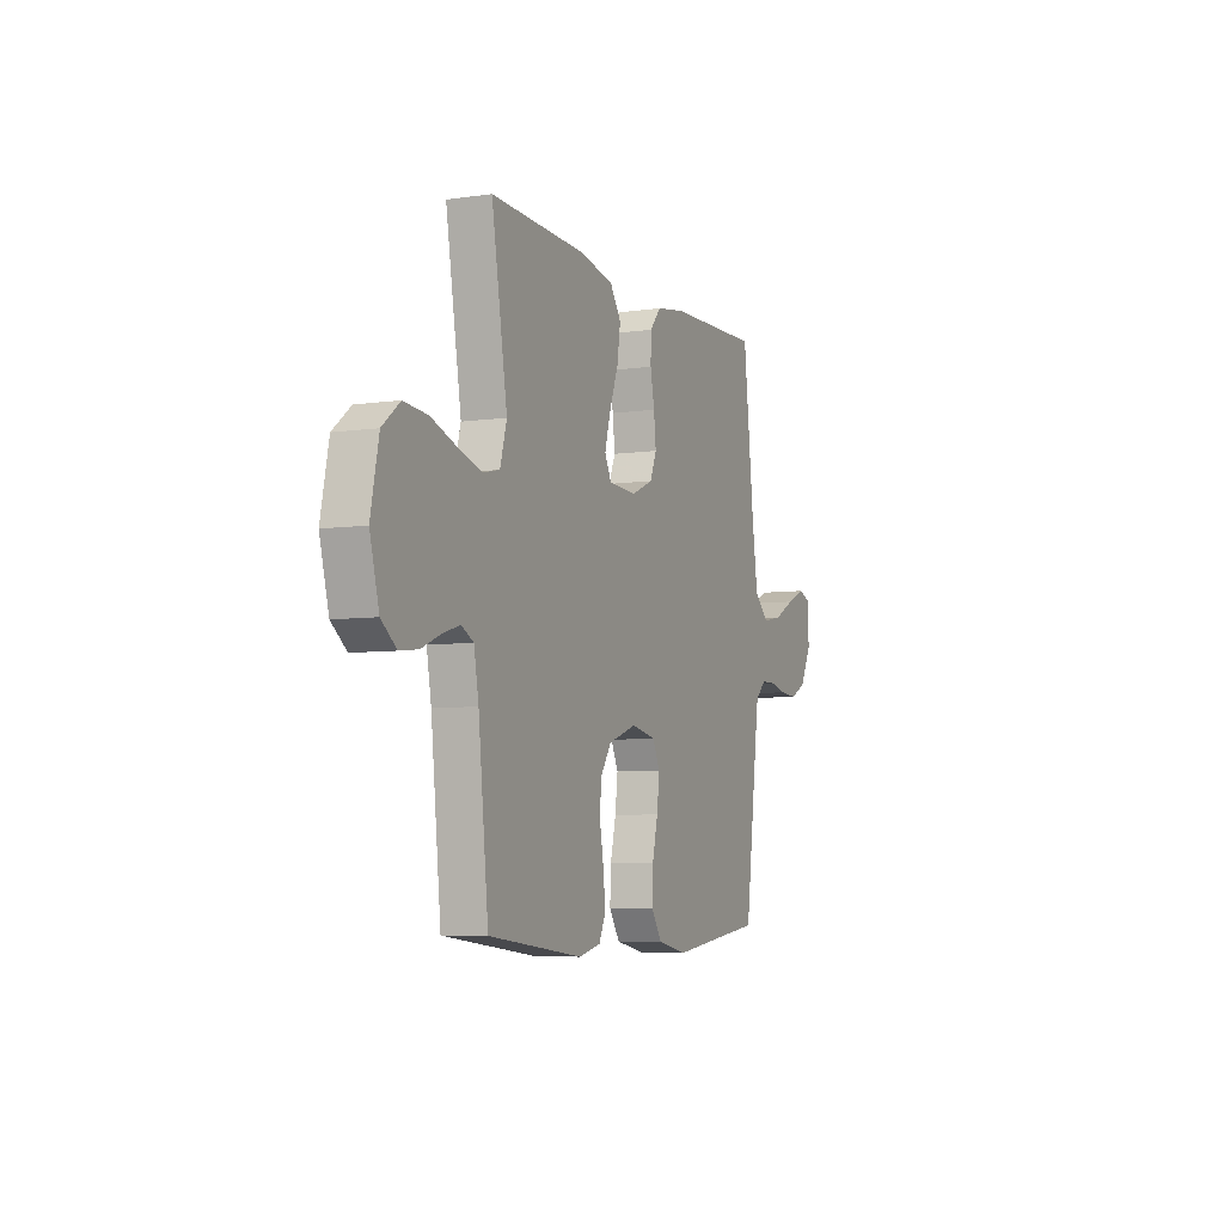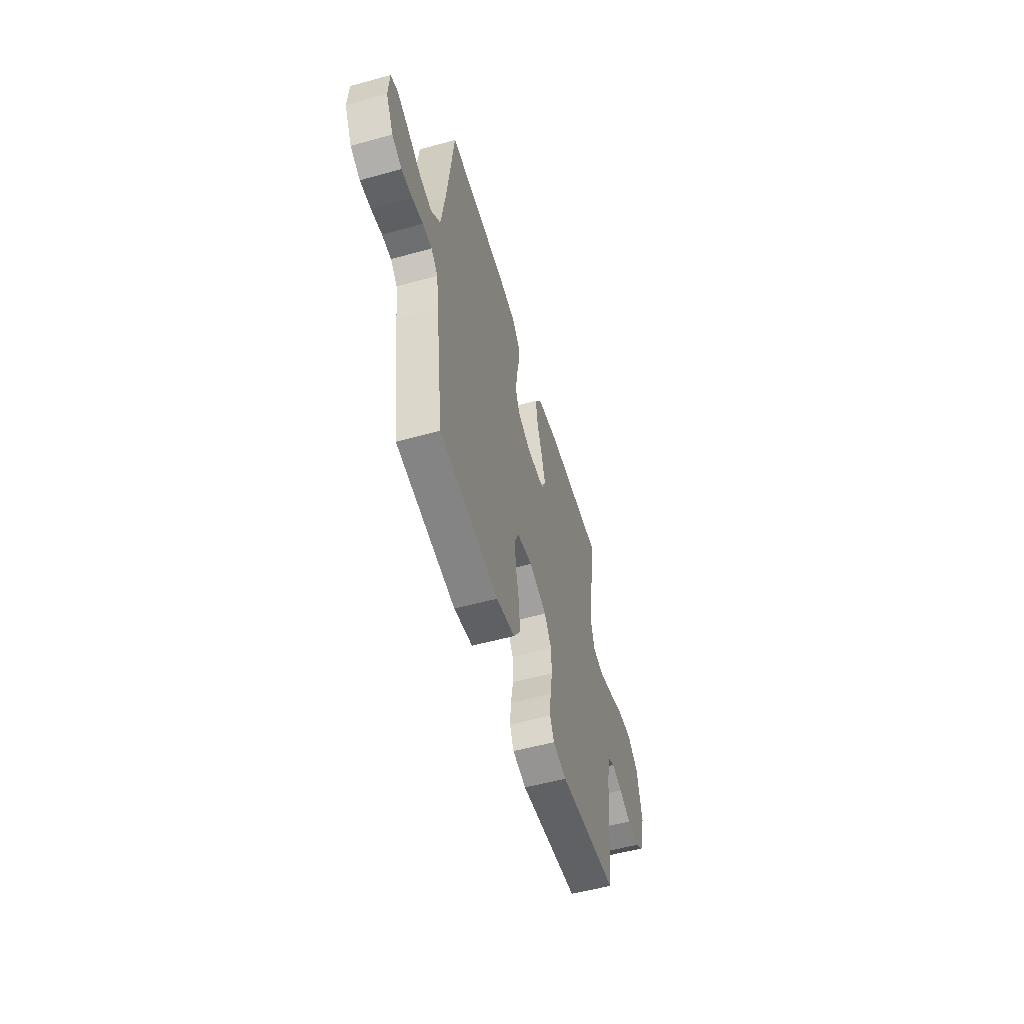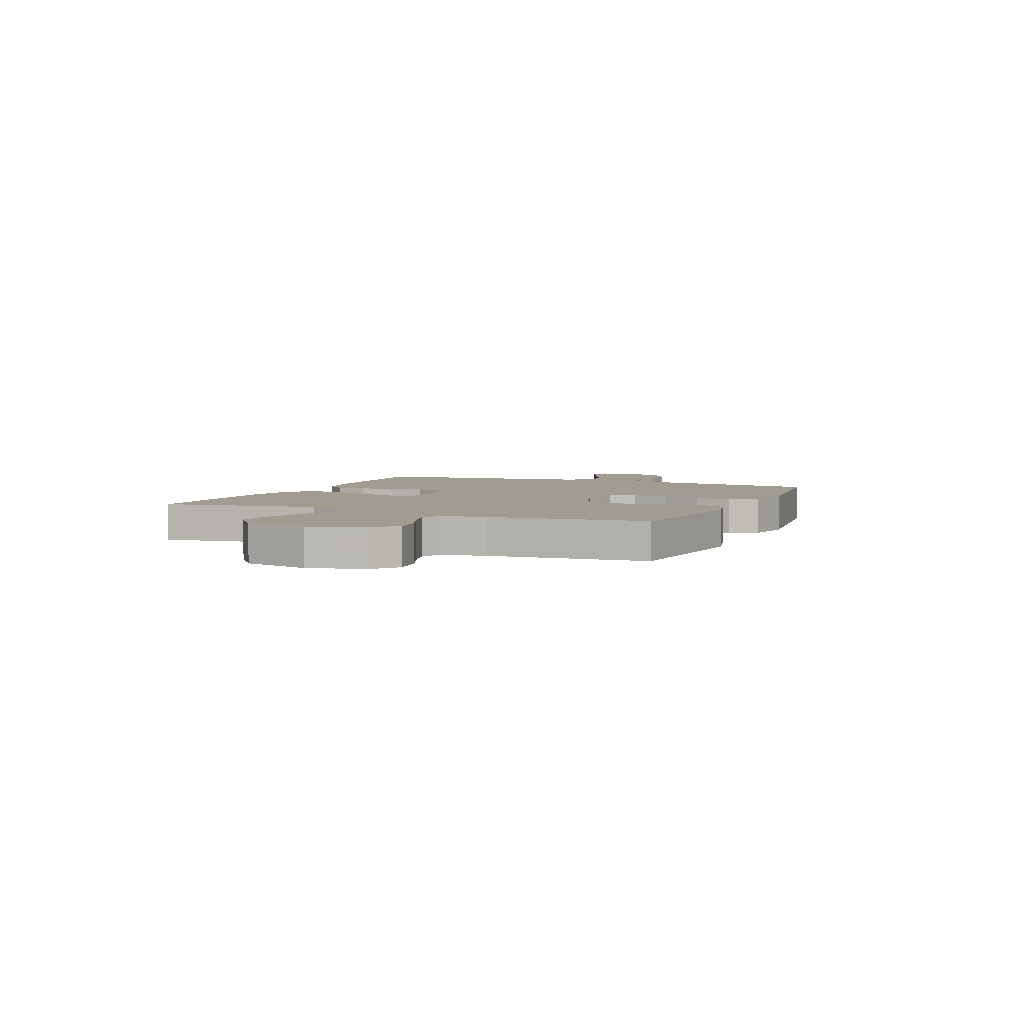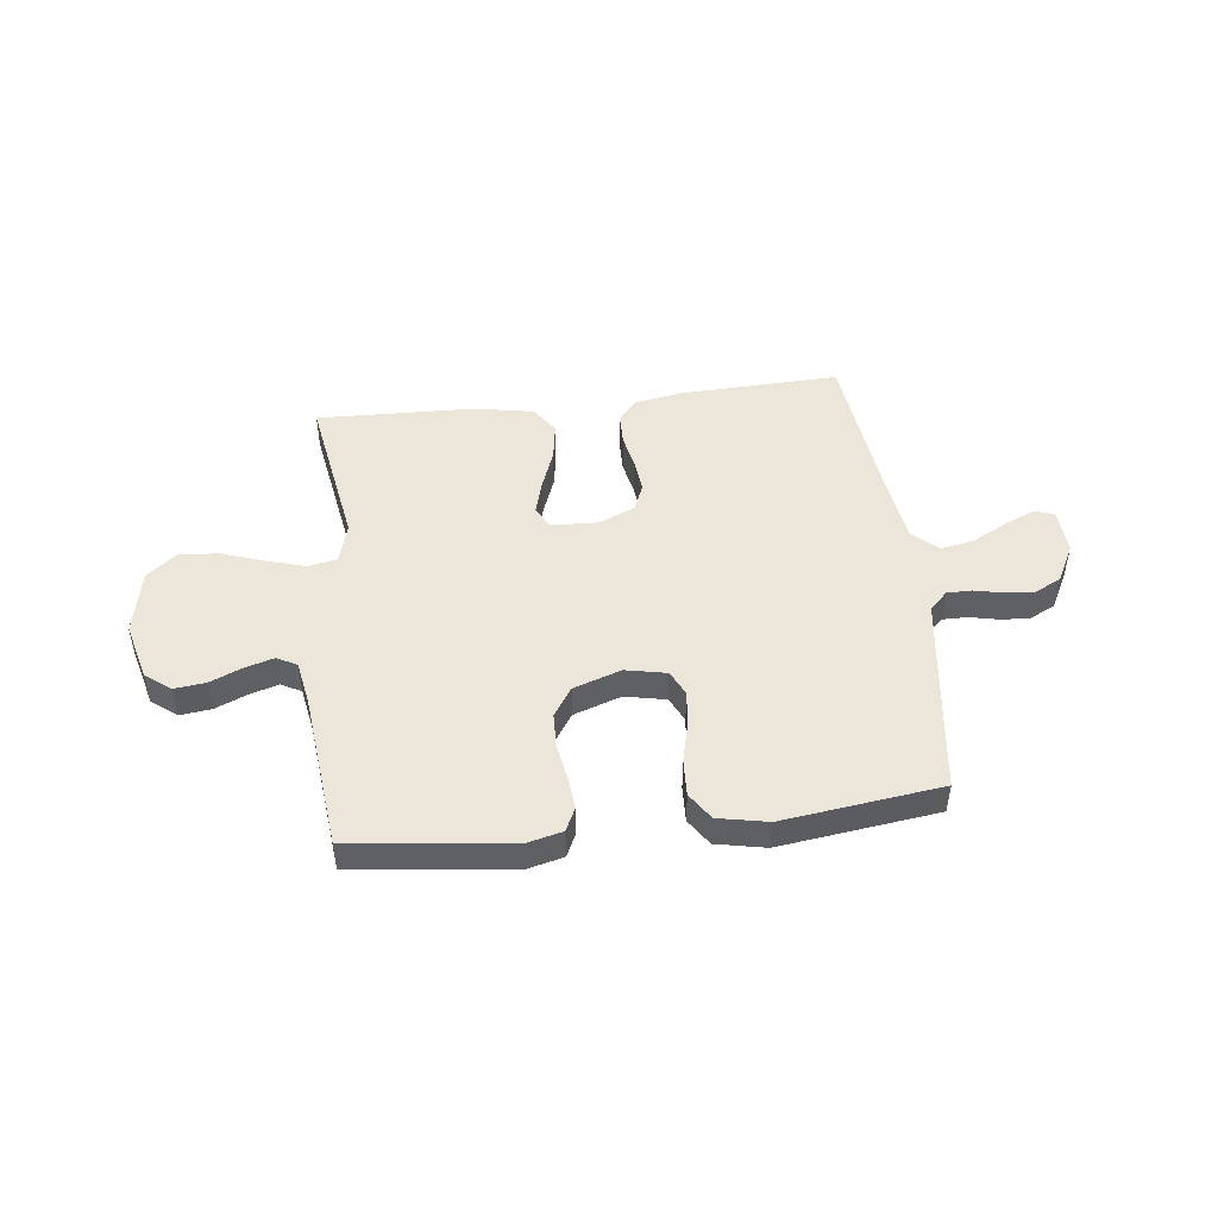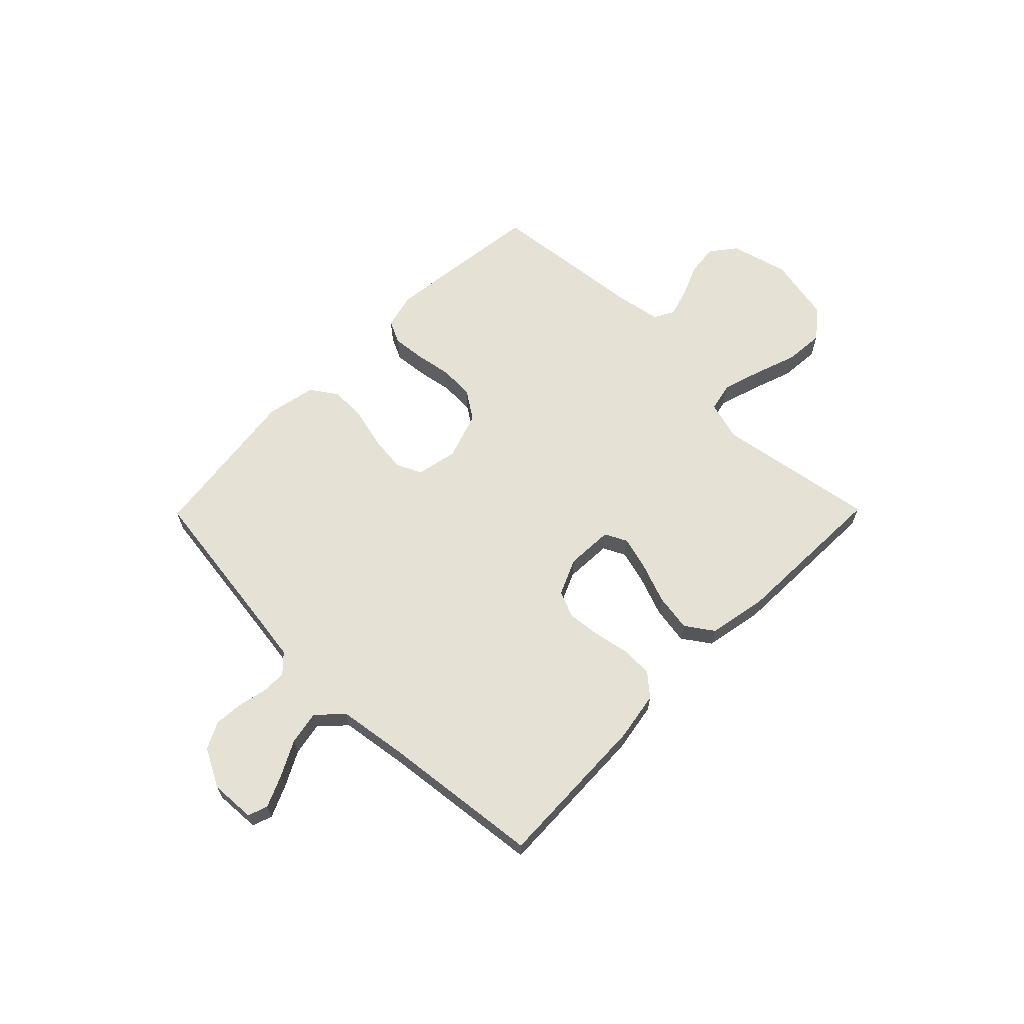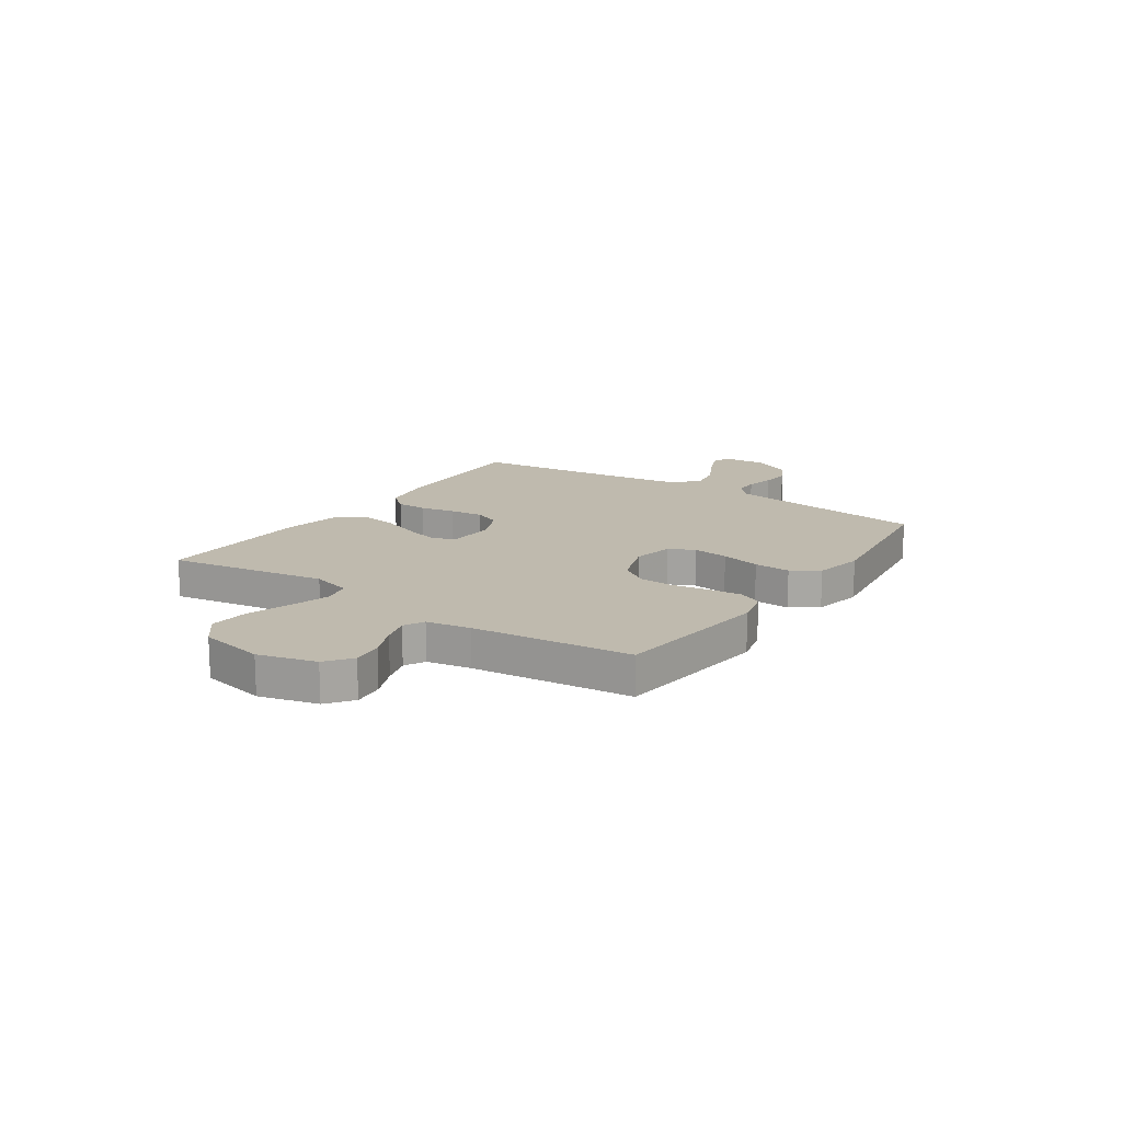
<metadata>
{"format":"obj","ext":"obj","renderer":"f3d","projection":"perspective","resolution":1024,"background":"white","views":[{"elev":-6.3,"azim":113.1,"up":"+Z"},{"elev":-54.5,"azim":-73.7,"up":"+Z"},{"elev":4.5,"azim":113.5,"up":"+Y"},{"elev":47.7,"azim":173.3,"up":"+Y"},{"elev":64.5,"azim":-45.4,"up":"+Y"},{"elev":15.5,"azim":124.2,"up":"+Y"}]}
</metadata>
<code>
v -0.5 0.07 -0.5
v -0.54 0.07 -0.2
v -0.552 0.07 -0.115
v -0.586 0.07 -0.082
v -0.633 0.07 -0.082
v -0.688 0.07 -0.094
v -0.743 0.07 -0.098
v -0.793 0.07 -0.073
v -0.831 0.07 0
v -0.826 0.07 0.085
v -0.789 0.07 0.098
v -0.73 0.07 0.072
v -0.663 0.07 0.037
v -0.6 0.07 0.025
v -0.553 0.07 0.069
v -0.534 0.07 0.2
v -0.5 0.07 0.5
v -0.2 0.07 0.489
v -0.107 0.07 0.473
v -0.071 0.07 0.431
v -0.07 0.07 0.372
v -0.083 0.07 0.306
v -0.09 0.07 0.242
v -0.069 0.07 0.191
v 0 0.07 0.161
v 0.089 0.07 0.165
v 0.11 0.07 0.207
v 0.092 0.07 0.272
v 0.064 0.07 0.347
v 0.053 0.07 0.418
v 0.089 0.07 0.47
v 0.2 0.07 0.491
v 0.5 0.07 0.5
v 0.45 0.07 0.2
v 0.471 0.07 0.125
v 0.525 0.07 0.113
v 0.599 0.07 0.135
v 0.68 0.07 0.163
v 0.755 0.07 0.169
v 0.811 0.07 0.124
v 0.836 0.07 0
v 0.807 0.07 -0.109
v 0.759 0.07 -0.146
v 0.7 0.07 -0.139
v 0.639 0.07 -0.113
v 0.585 0.07 -0.097
v 0.547 0.07 -0.117
v 0.532 0.07 -0.2
v 0.5 0.07 -0.5
v 0.2 0.07 -0.535
v 0.131 0.07 -0.518
v 0.11 0.07 -0.474
v 0.116 0.07 -0.412
v 0.128 0.07 -0.344
v 0.126 0.07 -0.278
v 0.09 0.07 -0.224
v 0 0.07 -0.193
v -0.078 0.07 -0.209
v -0.101 0.07 -0.257
v -0.093 0.07 -0.325
v -0.075 0.07 -0.4
v -0.072 0.07 -0.469
v -0.106 0.07 -0.52
v -0.2 0.07 -0.539
v -0.5 0 -0.5
v -0.54 0 -0.2
v -0.552 0 -0.115
v -0.586 0 -0.082
v -0.633 0 -0.082
v -0.688 0 -0.094
v -0.743 0 -0.098
v -0.793 0 -0.073
v -0.831 0 0
v -0.826 0 0.085
v -0.789 0 0.098
v -0.73 0 0.072
v -0.663 0 0.037
v -0.6 0 0.025
v -0.553 0 0.069
v -0.534 0 0.2
v -0.5 0 0.5
v -0.2 0 0.489
v -0.107 0 0.473
v -0.071 0 0.431
v -0.07 0 0.372
v -0.083 0 0.306
v -0.09 0 0.242
v -0.069 0 0.191
v 0 0 0.161
v 0.089 0 0.165
v 0.11 0 0.207
v 0.092 0 0.272
v 0.064 0 0.347
v 0.053 0 0.418
v 0.089 0 0.47
v 0.2 0 0.491
v 0.5 0 0.5
v 0.45 0 0.2
v 0.471 0 0.125
v 0.525 0 0.113
v 0.599 0 0.135
v 0.68 0 0.163
v 0.755 0 0.169
v 0.811 0 0.124
v 0.836 0 0
v 0.807 0 -0.109
v 0.759 0 -0.146
v 0.7 0 -0.139
v 0.639 0 -0.113
v 0.585 0 -0.097
v 0.547 0 -0.117
v 0.532 0 -0.2
v 0.5 0 -0.5
v 0.2 0 -0.535
v 0.131 0 -0.518
v 0.11 0 -0.474
v 0.116 0 -0.412
v 0.128 0 -0.344
v 0.126 0 -0.278
v 0.09 0 -0.224
v 0 0 -0.193
v -0.078 0 -0.209
v -0.101 0 -0.257
v -0.093 0 -0.325
v -0.075 0 -0.4
v -0.072 0 -0.469
v -0.106 0 -0.52
v -0.2 0 -0.539
f 64 1 2
f 63 64 2
f 62 63 2
f 61 62 2
f 60 61 2
f 59 60 2 3
f 58 59 3 4
f 57 58 4
f 52 53 54
f 51 52 54
f 50 51 54
f 49 50 54
f 48 49 54
f 47 48 54 55
f 46 47 55 56
f 43 44 45
f 42 43 45
f 41 42 45
f 40 41 45
f 39 40 45
f 38 39 45
f 37 38 45
f 36 37 45 46
f 46 56 57
f 36 46 57
f 35 36 57
f 32 33 34
f 31 32 34
f 30 31 34
f 29 30 34
f 28 29 34
f 27 28 34 35
f 20 21 22
f 19 20 22
f 18 19 22
f 17 18 22
f 16 17 22
f 15 16 22 23
f 14 15 23 24
f 11 12 13
f 10 11 13
f 9 10 13
f 8 9 13
f 7 8 13
f 6 7 13
f 5 6 13
f 4 5 13 14
f 14 24 25
f 4 14 25
f 57 4 25
f 26 27 35 57
f 25 26 57
f 66 65 128
f 66 128 127
f 66 127 126
f 66 126 125
f 66 125 124
f 67 66 124 123
f 68 67 123 122
f 68 122 121
f 118 117 116
f 118 116 115
f 118 115 114
f 118 114 113
f 118 113 112
f 119 118 112 111
f 120 119 111 110
f 109 108 107
f 109 107 106
f 109 106 105
f 109 105 104
f 109 104 103
f 109 103 102
f 109 102 101
f 110 109 101 100
f 121 120 110
f 121 110 100
f 121 100 99
f 98 97 96
f 98 96 95
f 98 95 94
f 98 94 93
f 98 93 92
f 99 98 92 91
f 86 85 84
f 86 84 83
f 86 83 82
f 86 82 81
f 86 81 80
f 87 86 80 79
f 88 87 79 78
f 77 76 75
f 77 75 74
f 77 74 73
f 77 73 72
f 77 72 71
f 77 71 70
f 77 70 69
f 78 77 69 68
f 89 88 78
f 89 78 68
f 89 68 121
f 121 99 91 90
f 121 90 89
f 1 65 66 2
f 2 66 67 3
f 3 67 68 4
f 4 68 69 5
f 5 69 70 6
f 6 70 71 7
f 7 71 72 8
f 8 72 73 9
f 9 73 74 10
f 10 74 75 11
f 11 75 76 12
f 12 76 77 13
f 13 77 78 14
f 14 78 79 15
f 15 79 80 16
f 16 80 81 17
f 17 81 82 18
f 18 82 83 19
f 19 83 84 20
f 20 84 85 21
f 21 85 86 22
f 22 86 87 23
f 23 87 88 24
f 24 88 89 25
f 25 89 90 26
f 26 90 91 27
f 27 91 92 28
f 28 92 93 29
f 29 93 94 30
f 30 94 95 31
f 31 95 96 32
f 32 96 97 33
f 33 97 98 34
f 34 98 99 35
f 35 99 100 36
f 36 100 101 37
f 37 101 102 38
f 38 102 103 39
f 39 103 104 40
f 40 104 105 41
f 41 105 106 42
f 42 106 107 43
f 43 107 108 44
f 44 108 109 45
f 45 109 110 46
f 46 110 111 47
f 47 111 112 48
f 48 112 113 49
f 49 113 114 50
f 50 114 115 51
f 51 115 116 52
f 52 116 117 53
f 53 117 118 54
f 54 118 119 55
f 55 119 120 56
f 56 120 121 57
f 57 121 122 58
f 58 122 123 59
f 59 123 124 60
f 60 124 125 61
f 61 125 126 62
f 62 126 127 63
f 63 127 128 64
f 64 128 65 1

</code>
